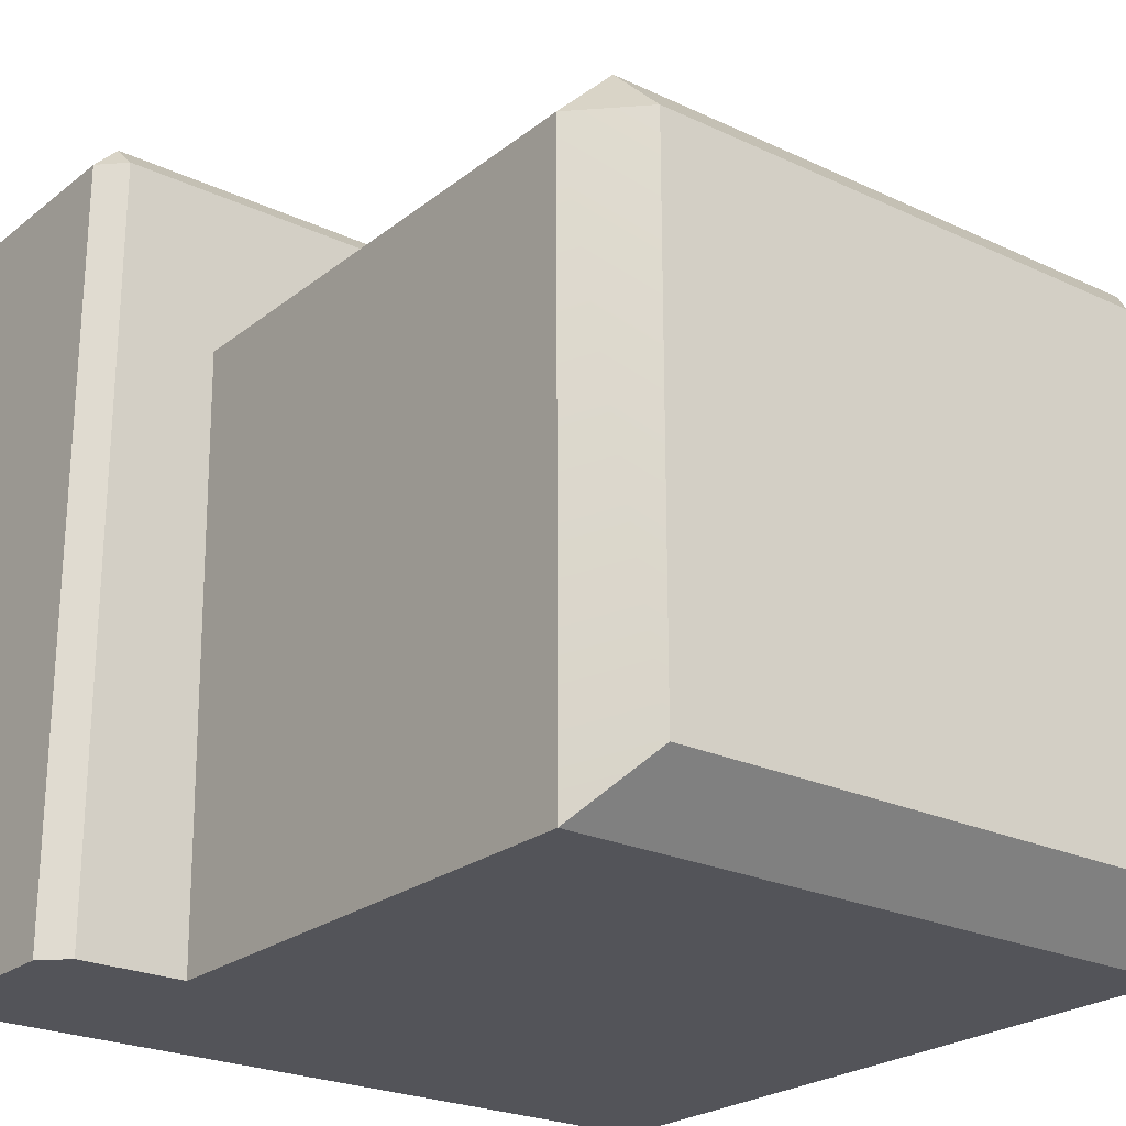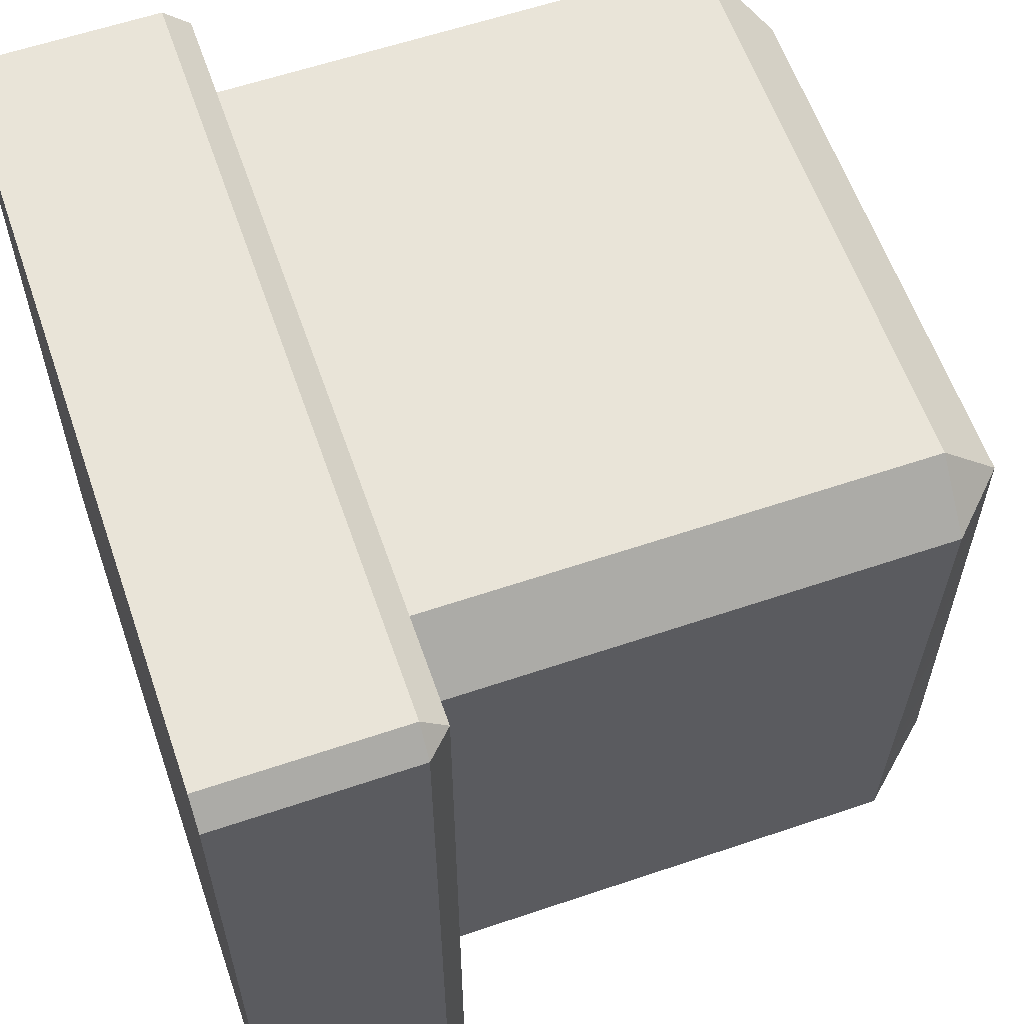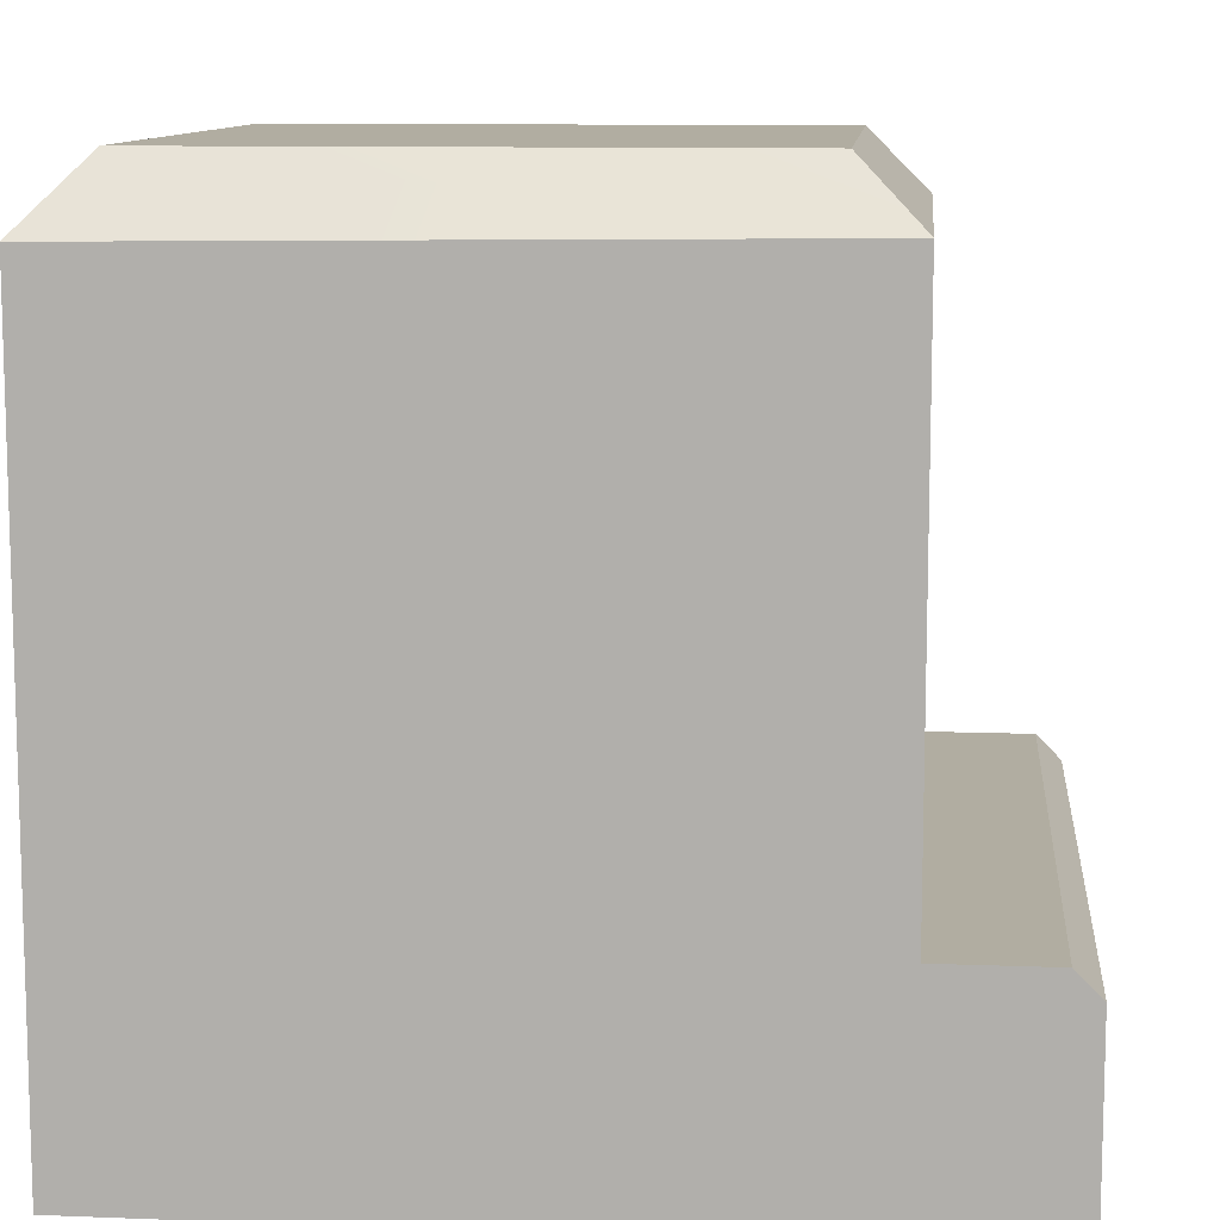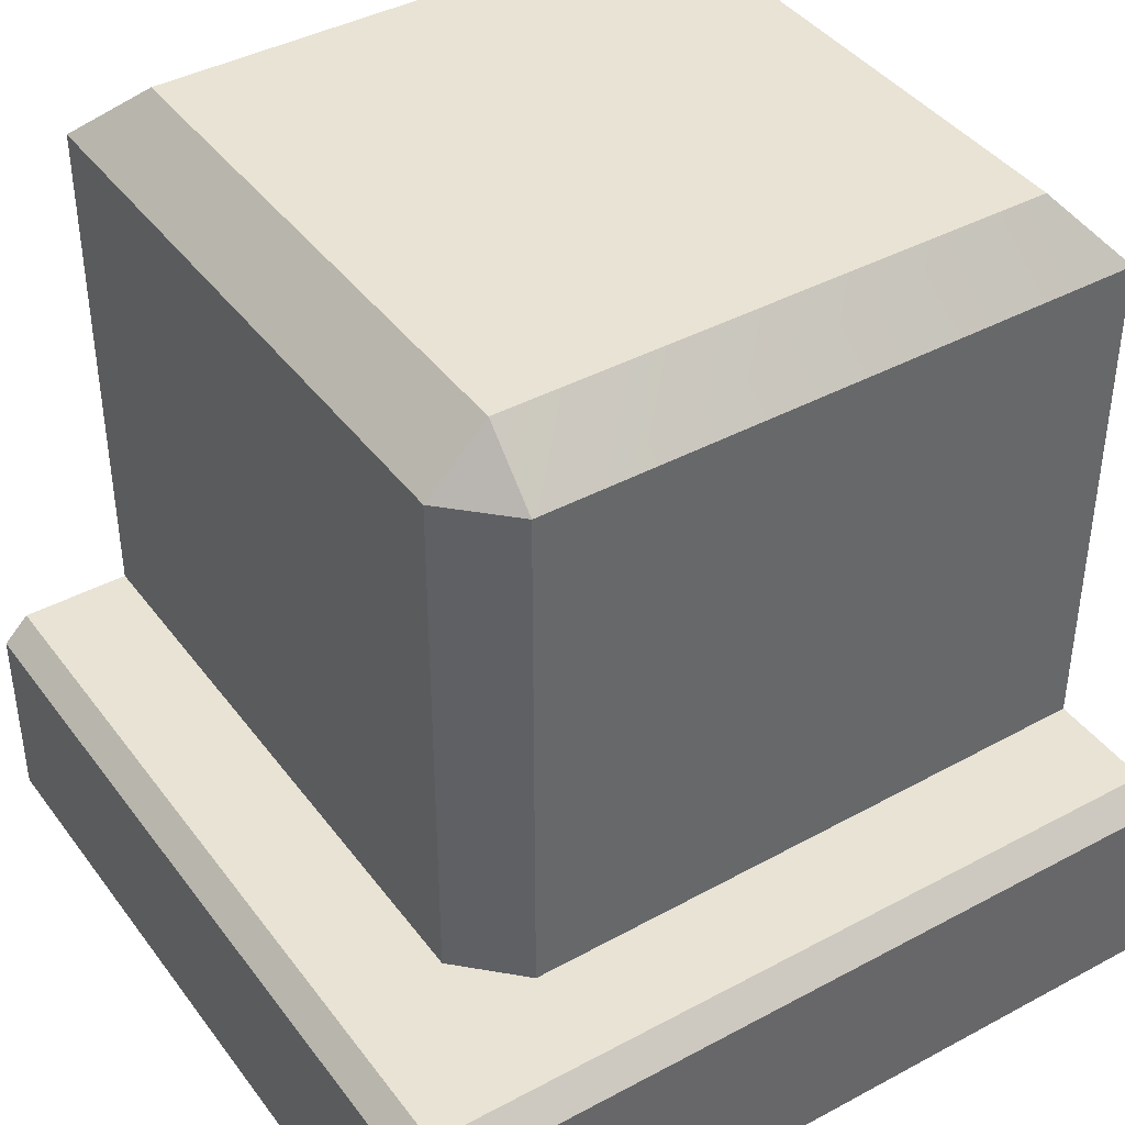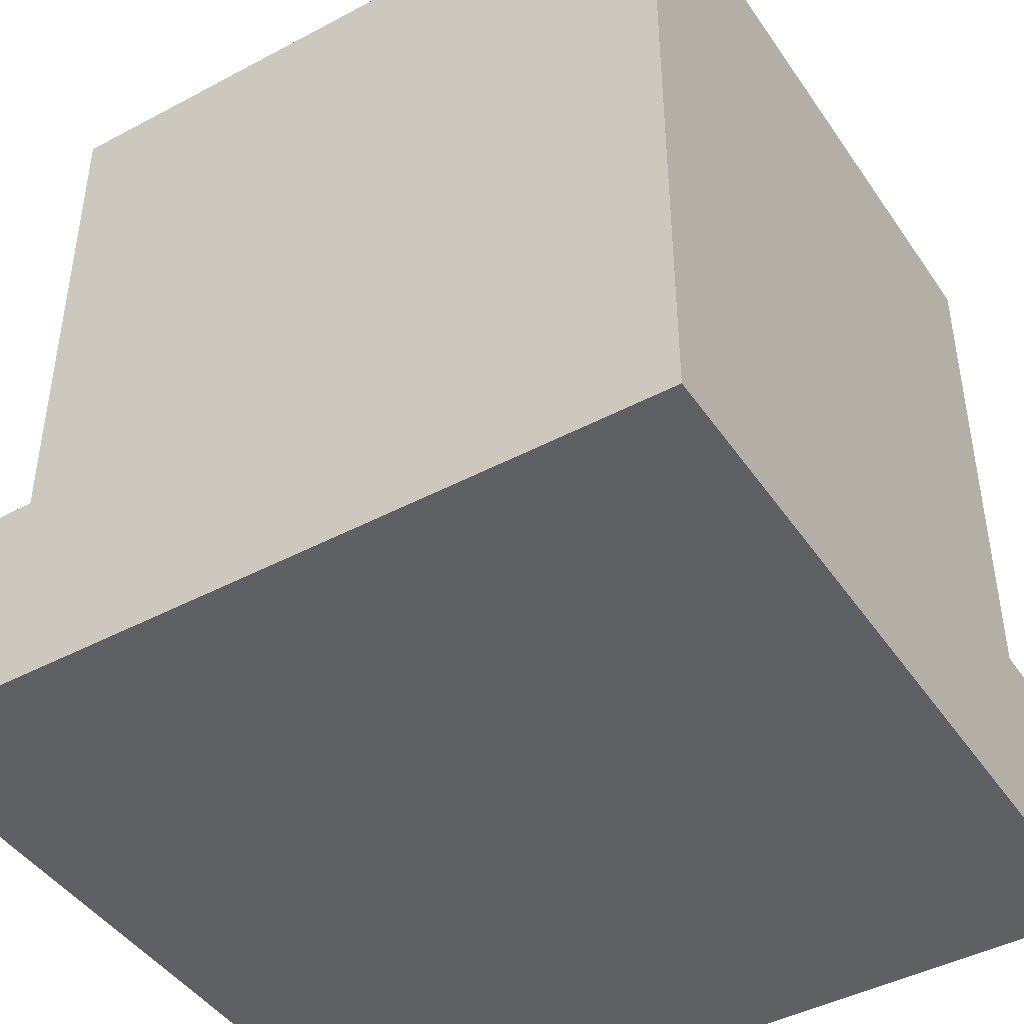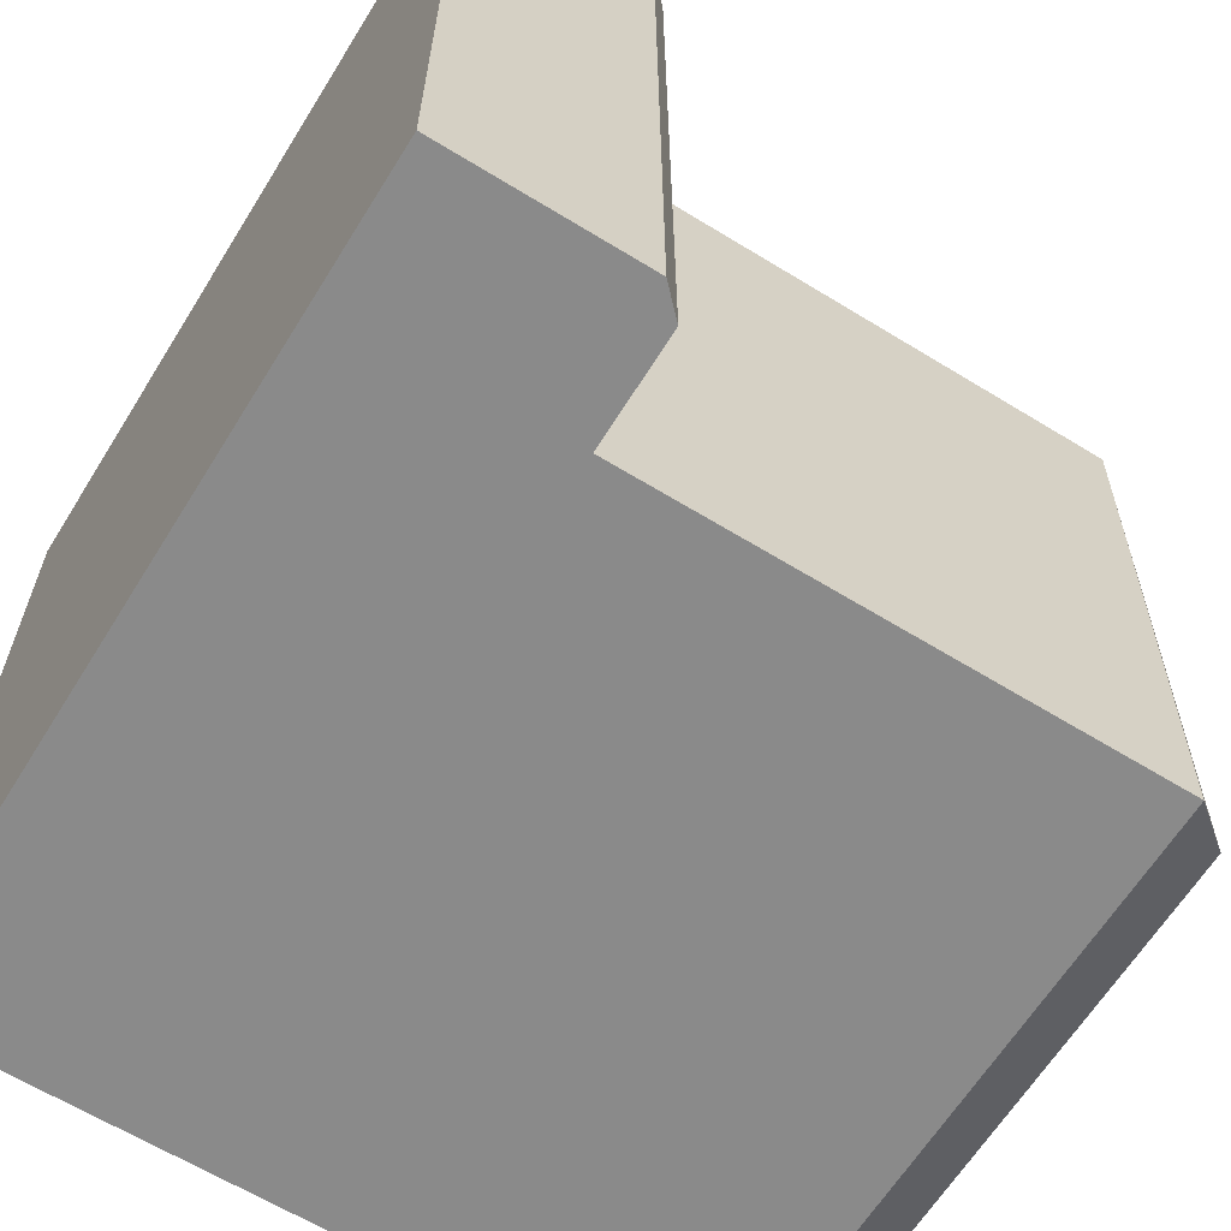
<metadata>
{"format":"obj","ext":"obj","renderer":"f3d","projection":"perspective","resolution":1024,"background":"white","views":[{"elev":-23.9,"azim":142.0,"up":"+Z"},{"elev":60.2,"azim":70.9,"up":"+Z"},{"elev":10.4,"azim":-84.4,"up":"+Y"},{"elev":41.1,"azim":56.8,"up":"+Y"},{"elev":-44.2,"azim":-148.1,"up":"+Y"},{"elev":-63.6,"azim":58.2,"up":"+Z"}]}
</metadata>
<code>
g default
v -0.5 0 0.5
v -0.5 0.2718 -0.5
v 0.5 0 -0.5
v -0.5 0 -0.5
v 0.3322 0.2718 -0.5
v 0.3413 0 -0.5
v 0.3413 0 0.5
v -0.5 0.2718 0.3322
v 0.5 0 0.3322
v 0.3413 0 0.3322
v -0.5 0 0.3322
v 0.5 0.24 0.4683
v 0.4683 0.24 0.5
v 0.4683 0.2718 0.4683
v 0.3413 0.24 0.5
v 0.3413 0.2718 0.4683
v 0.5 0 0.4683
v 0.4683 0 0.5
v 0.4683 0.2718 0.3322
v 0.5 0.24 0.3322
v -0.5 0.24 0.5
v -0.5 0.2718 0.4683
v 0.4683 0.2718 -0.5
v 0.5 0.24 -0.5
v 0.3413 0.2718 0.2578
v 0.4048 0.2718 0.3322
v 0.3413 0.2718 0.3957
v 0.267 0.2718 0.3322
v 0.267 1.001 0.2578
v 0.3413 0.9263 0.2578
v 0.267 0.9263 0.3322
v 0.3322 0.9179 -0.5
v -0.5 0.9263 0.3322
v -0.5 0.9179 -0.5
v -0.4257 1.001 -0.4257
v 0.267 1.001 -0.4257
v -0.4257 1.001 0.2578
g flatBlockRightBottom
f 9 17 10
f 17 18 10
f 18 7 10
f 1 21 11
f 8 11 22
f 21 22 11
f 6 4 5
f 5 4 2
f 7 1 10
f 10 1 11
f 3 9 6
f 6 9 10
f 11 4 10
f 10 4 6
f 8 2 11
f 11 2 4
f 5 23 6
f 23 24 6
f 24 3 6
f 12 20 14
f 14 20 19
f 13 18 12
f 12 18 17
f 14 16 13
f 13 16 15
f 16 22 15
f 15 22 21
f 20 24 19
f 19 24 23
f 13 15 18
f 18 15 7
f 14 19 16
f 16 19 27
f 19 26 27
f 9 20 17
f 17 20 12
f 15 21 7
f 7 21 1
f 19 23 26
f 26 23 25
f 23 5 25
f 3 24 9
f 9 24 20
f 12 14 13
f 8 22 28
f 16 27 22
f 28 22 27
f 25 30 28
f 28 30 31
f 29 37 31
f 31 37 33
f 32 36 30
f 30 36 29
f 5 32 25
f 25 32 30
f 31 33 28
f 28 33 8
f 25 28 26
f 26 28 27
f 29 31 30
f 34 33 35
f 35 33 37
f 36 32 35
f 35 32 34
f 33 34 8
f 8 34 2
f 2 34 5
f 5 34 32
f 35 37 36
f 36 37 29

</code>
